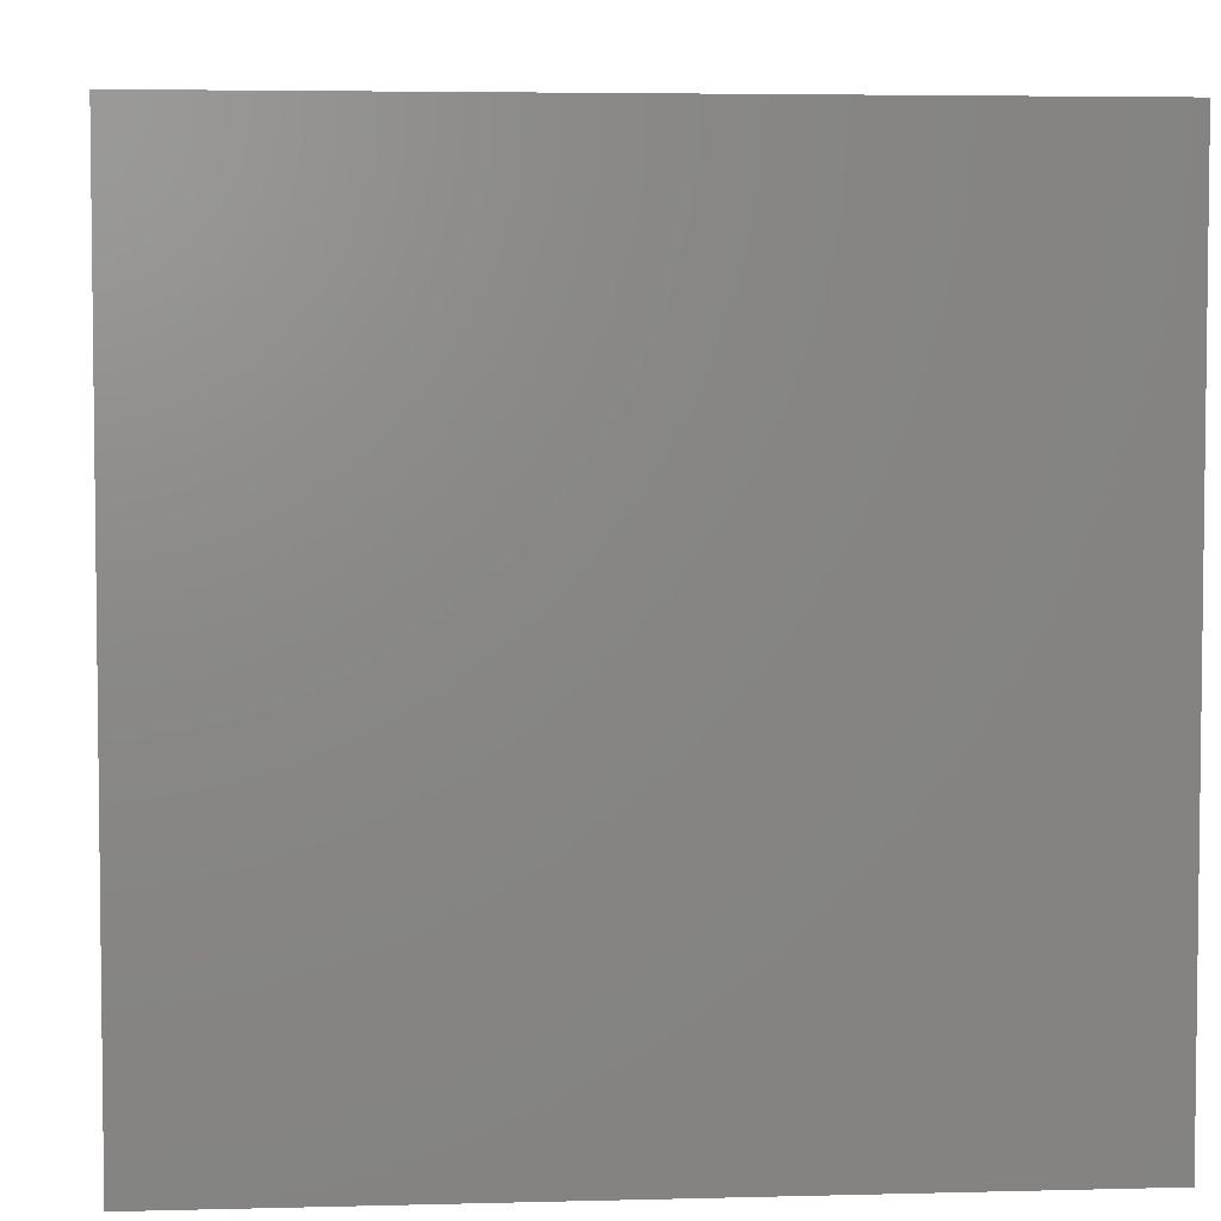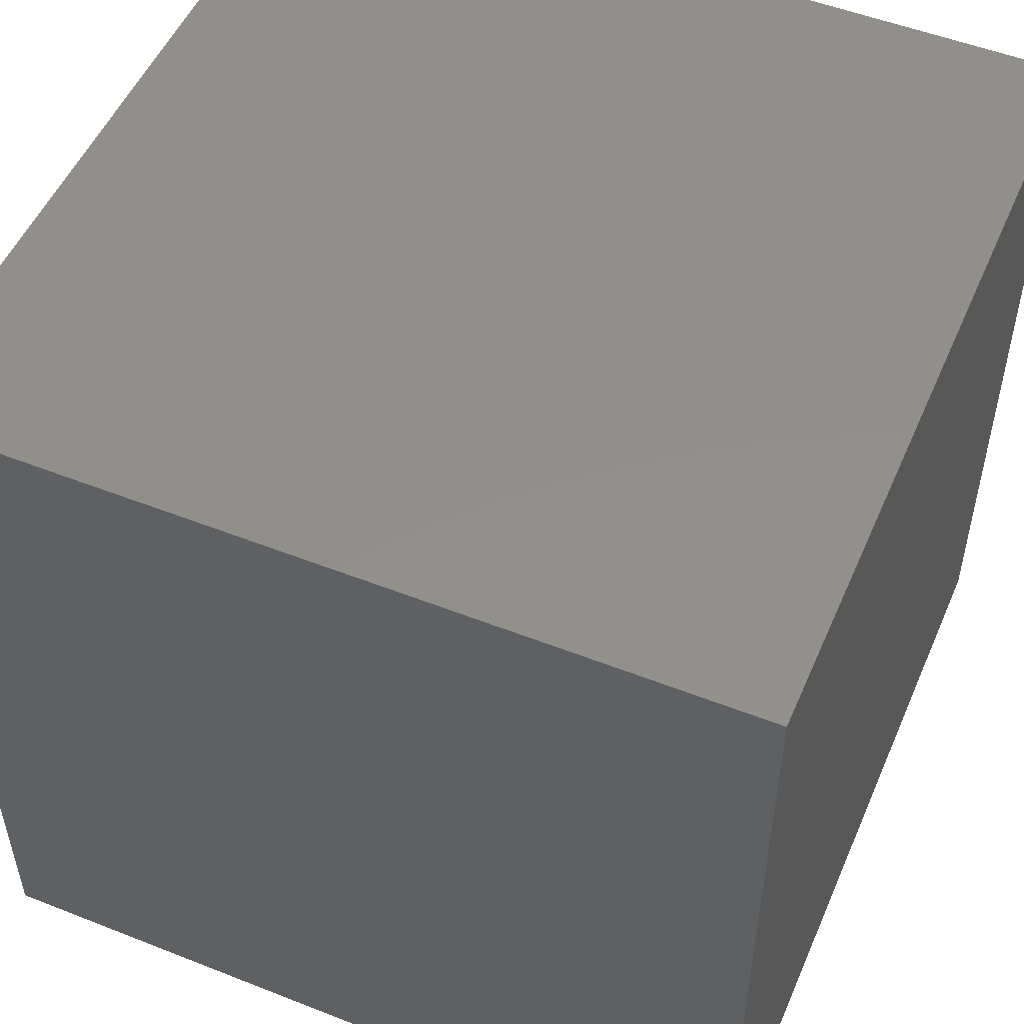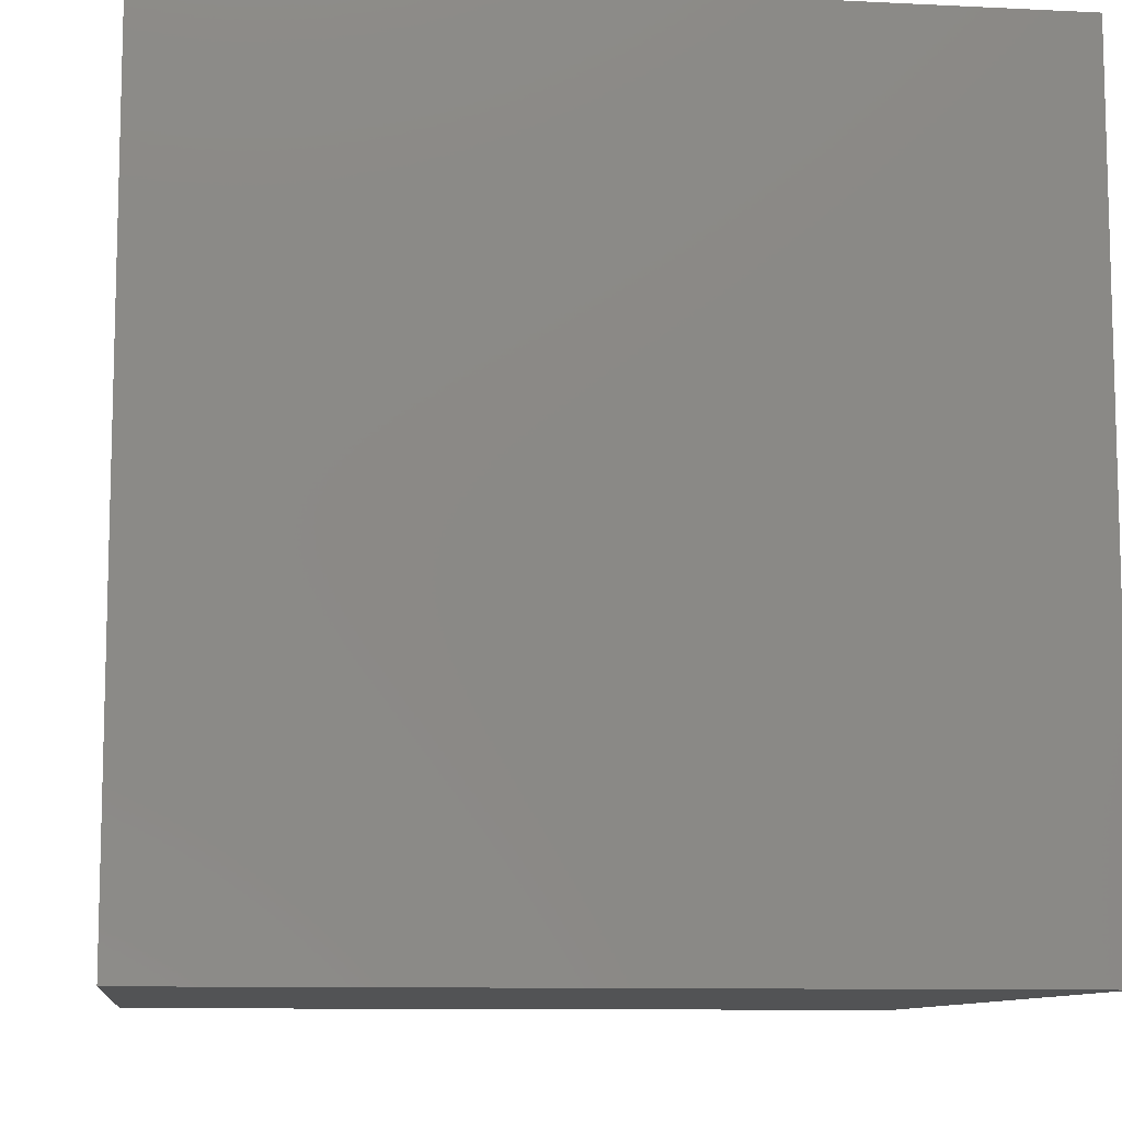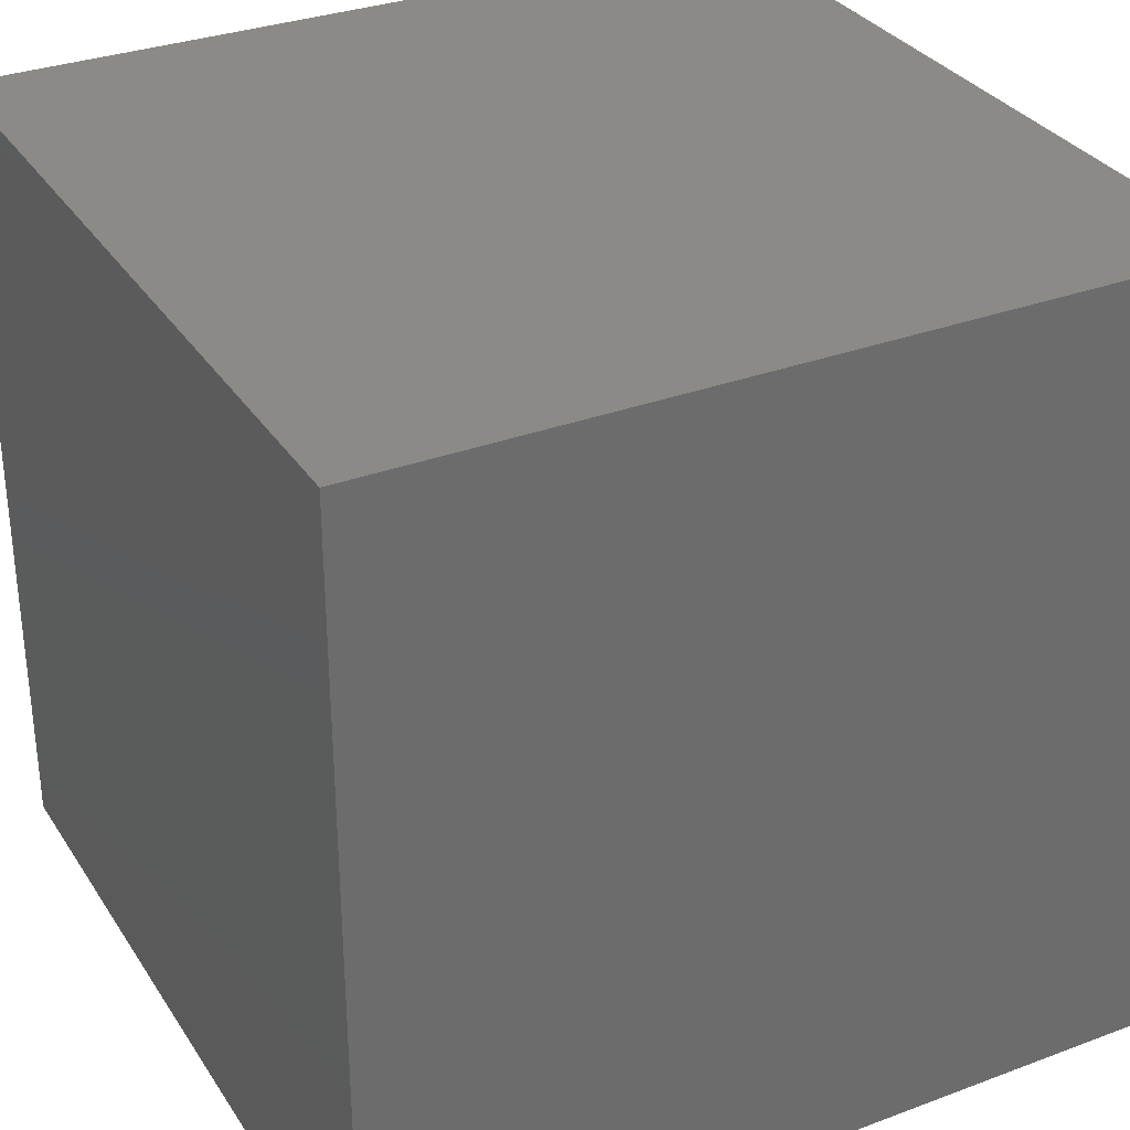
<metadata>
{"format":"stl","ext":"stl","renderer":"f3d","projection":"perspective","resolution":1024,"background":"white","views":[{"elev":4.5,"azim":175.1,"up":"+Y"},{"elev":51.8,"azim":23.1,"up":"+Z"},{"elev":-9.9,"azim":-7.3,"up":"+Y"},{"elev":32.0,"azim":-117.7,"up":"+Z"}]}
</metadata>
<code>
# stl→obj: 272 verts, 540 faces
v -0.5 -0.5 0.3333
v -0.5 -0.5 0.5
v -0.5 -0.378 0.378
v -0.5 -0.3333 0.5
v -0.5 -0.5 -0.5
v -0.5 -0.5 -0.3333
v -0.5 -0.3788 -0.3788
v -0.5 -0.3333 -0.5
v -0.5 0.3333 0.5
v -0.5 0.5 0.5
v -0.5 0.378 0.378
v -0.5 0.5 0.3333
v -0.5 0.5 -0.3333
v -0.5 0.5 -0.5
v -0.5 0.378 -0.378
v -0.5 0.3333 -0.5
v -0.5 -0.5 -0.1667
v -0.5 -0.3687 -0.2582
v -0.5 -0.5 -1.443e-15
v -0.5 -0.3648 -0.094
v -0.5 -0.5 0.1667
v -0.5 -0.3492 0.08151
v -0.5 -0.3631 0.2529
v -0.5 -0.1667 0.5
v -0.5 -0.2523 0.3612
v -0.5 -1.443e-15 0.5
v -0.5 -0.07908 0.3318
v -0.5 0.1667 0.5
v -0.5 0.09779 0.3506
v -0.5 0.2515 0.3614
v -0.5 0.5 -0.1667
v -0.5 0.3589 -0.2493
v -0.5 0.5 -1.443e-15
v -0.5 0.3534 -0.08658
v -0.5 0.5 0.1667
v -0.5 0.3557 0.08333
v -0.5 0.3589 0.2493
v -0.5 -0.1667 -0.5
v -0.5 -0.2541 -0.3644
v -0.5 -1.443e-15 -0.5
v -0.5 -0.07961 -0.3312
v -0.5 0.1667 -0.5
v -0.5 0.09779 -0.3506
v -0.5 0.2514 -0.3612
v -0.5 -0.2164 -0.05953
v -0.5 -0.1846 0.08255
v -0.5 -0.2176 0.2128
v -0.5 0.1967 -0.1912
v -0.5 0.04002 -0.2221
v -0.5 0.1975 0.1926
v -0.5 0.209 0.004316
v -0.5 0.05024 0.221
v -0.5 -0.2167 -0.2168
v -0.5 0.06699 0.08333
v -0.5 0.06381 -0.07778
v -0.5 -0.07494 0.0009256
v -0.5 -0.07735 0.1667
v -0.5 -0.07863 -0.1599
v 0.5 -0.5 0.3333
v 0.5 -0.378 0.378
v 0.5 -0.5 0.5
v 0.5 -0.3333 0.5
v 0.5 -0.5 -0.5
v 0.5 -0.3788 -0.3788
v 0.5 -0.5 -0.3333
v 0.5 -0.3333 -0.5
v 0.5 0.3333 0.5
v 0.5 0.378 0.378
v 0.5 0.5 0.5
v 0.5 0.5 0.3333
v 0.5 0.5 -0.3333
v 0.5 0.378 -0.378
v 0.5 0.5 -0.5
v 0.5 0.3333 -0.5
v 0.5 -0.3687 -0.2582
v 0.5 -0.5 -0.1667
v 0.5 -0.3648 -0.094
v 0.5 -0.5 -1.443e-15
v 0.5 -0.3492 0.08151
v 0.5 -0.5 0.1667
v 0.5 -0.3631 0.2529
v 0.5 -0.2523 0.3612
v 0.5 -0.1667 0.5
v 0.5 -0.07908 0.3318
v 0.5 -1.443e-15 0.5
v 0.5 0.09779 0.3506
v 0.5 0.1667 0.5
v 0.5 0.2515 0.3614
v 0.5 0.5 -0.1667
v 0.5 0.3589 -0.2493
v 0.5 0.5 -1.443e-15
v 0.5 0.3534 -0.08658
v 0.5 0.5 0.1667
v 0.5 0.3557 0.08333
v 0.5 0.3589 0.2493
v 0.5 -0.1667 -0.5
v 0.5 -0.2541 -0.3644
v 0.5 -1.443e-15 -0.5
v 0.5 -0.07961 -0.3312
v 0.5 0.1667 -0.5
v 0.5 0.09779 -0.3506
v 0.5 0.2514 -0.3612
v 0.5 -0.2164 -0.05953
v 0.5 -0.1846 0.08255
v 0.5 -0.2176 0.2128
v 0.5 0.1967 -0.1912
v 0.5 0.04002 -0.2221
v 0.5 0.1975 0.1926
v 0.5 0.05024 0.221
v 0.5 0.209 0.004316
v 0.5 -0.2167 -0.2168
v 0.5 0.06699 0.08333
v 0.5 0.06381 -0.07778
v 0.5 -0.07494 0.0009256
v 0.5 -0.07735 0.1667
v 0.5 -0.07863 -0.1599
v -0.378 -0.5 0.378
v -0.3333 -0.5 0.5
v -0.378 -0.5 -0.378
v -0.3333 -0.5 -0.5
v 0.378 -0.5 0.378
v 0.3333 -0.5 0.5
v 0.378 -0.5 -0.378
v 0.3333 -0.5 -0.5
v -0.3607 -0.5 -0.2444
v -0.3308 -0.5 -0.07796
v -0.3506 -0.5 0.09779
v -0.3612 -0.5 0.2514
v 0.3612 -0.5 -0.2523
v 0.3318 -0.5 -0.07908
v 0.3506 -0.5 0.09779
v 0.3614 -0.5 0.2515
v -0.1667 -0.5 -0.5
v -0.2376 -0.5 -0.3487
v -1.443e-15 -0.5 -0.5
v -0.08058 -0.5 -0.3851
v 0.1667 -0.5 -0.5
v 0.08151 -0.5 -0.3492
v 0.2529 -0.5 -0.3631
v -0.1667 -0.5 0.5
v -0.2493 -0.5 0.3589
v -1.443e-15 -0.5 0.5
v -0.0825 -0.5 0.3558
v 0.1667 -0.5 0.5
v 0.08333 -0.5 0.3557
v 0.2493 -0.5 0.3589
v -0.2221 -0.5 0.04034
v -0.191 -0.5 0.1968
v -0.0801 -0.5 -0.2278
v 0.07843 -0.5 -0.1869
v 0.2121 -0.5 -0.218
v 0.1926 -0.5 0.1975
v 0.221 -0.5 0.05024
v 0.004316 -0.5 0.209
v -0.2339 -0.5 -0.1955
v 0.08333 -0.5 0.06699
v -0.07778 -0.5 0.06381
v 0.0009256 -0.5 -0.07494
v 0.1667 -0.5 -0.07735
v -0.1601 -0.5 -0.07873
v -0.378 0.5 0.378
v -0.3333 0.5 0.5
v -0.3788 0.5 -0.3788
v -0.3333 0.5 -0.5
v 0.378 0.5 0.378
v 0.3333 0.5 0.5
v 0.378 0.5 -0.378
v 0.3333 0.5 -0.5
v -0.3644 0.5 -0.2541
v -0.3312 0.5 -0.07961
v -0.3506 0.5 0.09779
v -0.3612 0.5 0.2514
v 0.3612 0.5 -0.2523
v 0.3318 0.5 -0.07908
v 0.3506 0.5 0.09779
v 0.3614 0.5 0.2515
v -0.2582 0.5 -0.3687
v -0.1667 0.5 -0.5
v -0.094 0.5 -0.3648
v -1.443e-15 0.5 -0.5
v 0.08151 0.5 -0.3492
v 0.1667 0.5 -0.5
v 0.2529 0.5 -0.3631
v -0.1667 0.5 0.5
v -0.2493 0.5 0.3589
v -1.443e-15 0.5 0.5
v -0.0825 0.5 0.3558
v 0.1667 0.5 0.5
v 0.08333 0.5 0.3557
v 0.2493 0.5 0.3589
v 0.1926 0.5 0.1975
v 0.221 0.5 0.05024
v -0.2221 0.5 0.04003
v -0.191 0.5 0.1968
v -0.05953 0.5 -0.2164
v 0.08255 0.5 -0.1846
v 0.2128 0.5 -0.2176
v 0.004316 0.5 0.209
v -0.2168 0.5 -0.2167
v 0.08333 0.5 0.06699
v -0.07778 0.5 0.06381
v 0.0009256 0.5 -0.07494
v 0.1667 0.5 -0.07735
v -0.1599 0.5 -0.07863
v -0.378 -0.378 -0.5
v -0.378 0.378 -0.5
v 0.378 -0.378 -0.5
v 0.378 0.378 -0.5
v -0.3487 -0.2376 -0.5
v -0.3851 -0.08058 -0.5
v -0.3492 0.08151 -0.5
v -0.3631 0.2529 -0.5
v 0.3589 -0.2493 -0.5
v 0.3558 -0.0825 -0.5
v 0.3557 0.08333 -0.5
v 0.3589 0.2493 -0.5
v -0.2444 -0.3607 -0.5
v -0.07796 -0.3308 -0.5
v 0.09779 -0.3506 -0.5
v 0.2514 -0.3612 -0.5
v -0.2523 0.3612 -0.5
v -0.07908 0.3318 -0.5
v 0.09779 0.3506 -0.5
v 0.2515 0.3614 -0.5
v 0.04034 -0.2221 -0.5
v 0.1968 -0.191 -0.5
v 0.1975 0.1926 -0.5
v 0.05024 0.221 -0.5
v -0.2278 -0.0801 -0.5
v -0.1869 0.07843 -0.5
v -0.218 0.2121 -0.5
v 0.209 0.004316 -0.5
v -0.1955 -0.2339 -0.5
v 0.06699 0.08333 -0.5
v 0.06381 -0.07778 -0.5
v -0.07494 0.0009256 -0.5
v -0.07735 0.1667 -0.5
v -0.07873 -0.1601 -0.5
v -0.378 -0.378 0.5
v -0.378 0.378 0.5
v 0.378 -0.378 0.5
v 0.378 0.378 0.5
v -0.3487 -0.2376 0.5
v -0.3851 -0.08058 0.5
v -0.3492 0.08151 0.5
v -0.3631 0.2529 0.5
v 0.3589 -0.2493 0.5
v 0.3558 -0.0825 0.5
v 0.3557 0.08333 0.5
v 0.3589 0.2493 0.5
v -0.2444 -0.3607 0.5
v -0.07796 -0.3308 0.5
v 0.09779 -0.3506 0.5
v 0.2514 -0.3612 0.5
v -0.2523 0.3612 0.5
v -0.07908 0.3318 0.5
v 0.09779 0.3506 0.5
v 0.2515 0.3614 0.5
v 0.04034 -0.2221 0.5
v 0.1968 -0.191 0.5
v -0.2278 -0.0801 0.5
v -0.1869 0.07843 0.5
v -0.218 0.2121 0.5
v 0.1975 0.1926 0.5
v 0.05024 0.221 0.5
v 0.209 0.004316 0.5
v -0.1955 -0.2339 0.5
v 0.06699 0.08333 0.5
v 0.06381 -0.07778 0.5
v -0.07494 0.0009256 0.5
v -0.07735 0.1667 0.5
v -0.07873 -0.1601 0.5
f 1 2 3
f 2 4 3
f 5 6 7
f 8 5 7
f 9 10 11
f 10 12 11
f 13 14 15
f 14 16 15
f 6 17 18
f 6 18 7
f 17 19 20
f 18 17 20
f 19 21 22
f 19 22 20
f 21 1 23
f 22 21 23
f 23 1 3
f 4 24 25
f 4 25 3
f 24 26 27
f 25 24 27
f 26 28 29
f 26 29 27
f 28 9 30
f 29 28 30
f 30 9 11
f 31 13 32
f 32 13 15
f 33 31 34
f 31 32 34
f 35 33 36
f 36 33 34
f 12 35 37
f 35 36 37
f 12 37 11
f 38 8 39
f 39 8 7
f 40 38 41
f 38 39 41
f 42 40 43
f 43 40 41
f 16 42 44
f 42 43 44
f 16 44 15
f 45 22 46
f 22 45 20
f 22 23 47
f 46 22 47
f 43 48 44
f 48 43 49
f 43 41 49
f 37 36 50
f 50 36 51
f 51 36 34
f 50 29 30
f 29 50 52
f 27 29 52
f 41 39 53
f 39 18 53
f 18 39 7
f 25 27 47
f 23 25 47
f 25 23 3
f 32 48 34
f 48 32 44
f 44 32 15
f 37 50 30
f 37 30 11
f 50 51 54
f 50 54 52
f 54 51 55
f 55 51 48
f 48 51 34
f 54 55 56
f 54 56 57
f 54 57 52
f 56 55 58
f 58 55 49
f 55 48 49
f 57 56 46
f 56 58 45
f 56 45 46
f 27 57 47
f 57 27 52
f 57 46 47
f 45 58 53
f 58 41 53
f 41 58 49
f 20 45 53
f 18 20 53
f 59 60 61
f 61 60 62
f 63 64 65
f 66 64 63
f 67 68 69
f 69 68 70
f 71 72 73
f 73 72 74
f 65 75 76
f 65 64 75
f 76 77 78
f 75 77 76
f 78 79 80
f 78 77 79
f 80 81 59
f 79 81 80
f 81 60 59
f 62 82 83
f 62 60 82
f 83 84 85
f 82 84 83
f 85 86 87
f 85 84 86
f 87 88 67
f 86 88 87
f 88 68 67
f 89 90 71
f 90 72 71
f 91 92 89
f 89 92 90
f 93 94 91
f 94 92 91
f 70 95 93
f 93 95 94
f 70 68 95
f 96 97 66
f 97 64 66
f 98 99 96
f 96 99 97
f 100 101 98
f 101 99 98
f 74 102 100
f 100 102 101
f 74 72 102
f 103 104 79
f 79 77 103
f 79 105 81
f 104 105 79
f 101 102 106
f 106 107 101
f 101 107 99
f 108 88 86
f 86 109 108
f 84 109 86
f 95 108 94
f 108 110 94
f 110 92 94
f 99 111 97
f 97 111 75
f 75 64 97
f 82 105 84
f 81 105 82
f 82 60 81
f 90 92 106
f 106 102 90
f 102 72 90
f 95 88 108
f 95 68 88
f 108 112 110
f 108 109 112
f 112 113 110
f 113 106 110
f 106 92 110
f 112 114 113
f 112 115 114
f 112 109 115
f 114 116 113
f 116 107 113
f 113 107 106
f 115 104 114
f 114 103 116
f 114 104 103
f 84 105 115
f 115 109 84
f 115 105 104
f 103 111 116
f 116 111 99
f 99 107 116
f 77 111 103
f 75 111 77
f 2 1 117
f 118 2 117
f 6 5 119
f 5 120 119
f 59 61 121
f 61 122 121
f 63 65 123
f 124 63 123
f 17 6 125
f 125 6 119
f 19 17 126
f 126 17 125
f 21 19 127
f 127 19 126
f 1 21 128
f 21 127 128
f 1 128 117
f 65 76 129
f 65 129 123
f 76 78 130
f 129 76 130
f 78 80 131
f 78 131 130
f 80 59 132
f 131 80 132
f 132 59 121
f 120 133 134
f 120 134 119
f 133 135 136
f 134 133 136
f 135 137 138
f 135 138 136
f 137 124 139
f 138 137 139
f 139 124 123
f 140 118 141
f 141 118 117
f 142 140 143
f 140 141 143
f 144 142 145
f 145 142 143
f 122 144 146
f 144 145 146
f 122 146 121
f 127 126 147
f 127 148 128
f 148 127 147
f 149 138 150
f 138 149 136
f 138 139 151
f 150 138 151
f 152 131 132
f 131 152 153
f 130 131 153
f 146 145 152
f 152 145 154
f 154 145 143
f 149 134 136
f 134 149 155
f 125 134 155
f 134 125 119
f 129 130 151
f 139 129 151
f 129 139 123
f 143 141 148
f 148 141 128
f 128 141 117
f 146 152 132
f 146 132 121
f 152 154 156
f 152 156 153
f 156 154 157
f 157 154 148
f 154 143 148
f 156 157 158
f 156 158 159
f 156 159 153
f 158 157 160
f 160 157 147
f 157 148 147
f 158 160 149
f 159 158 150
f 158 149 150
f 149 160 155
f 160 126 155
f 126 160 147
f 130 159 151
f 159 130 153
f 159 150 151
f 126 125 155
f 10 161 12
f 162 161 10
f 13 163 14
f 14 163 164
f 70 165 69
f 69 165 166
f 73 167 71
f 168 167 73
f 31 169 13
f 169 163 13
f 33 170 31
f 31 170 169
f 35 171 33
f 171 170 33
f 12 172 35
f 35 172 171
f 12 161 172
f 71 173 89
f 71 167 173
f 89 174 91
f 173 174 89
f 91 175 93
f 91 174 175
f 93 176 70
f 175 176 93
f 176 165 70
f 164 177 178
f 164 163 177
f 178 179 180
f 177 179 178
f 180 181 182
f 180 179 181
f 182 183 168
f 181 183 182
f 183 167 168
f 184 185 162
f 185 161 162
f 186 187 184
f 184 187 185
f 188 189 186
f 189 187 186
f 166 190 188
f 188 190 189
f 166 165 190
f 191 176 175
f 175 192 191
f 174 192 175
f 171 193 170
f 171 172 194
f 194 193 171
f 195 196 181
f 181 179 195
f 181 197 183
f 196 197 181
f 190 191 189
f 191 198 189
f 198 187 189
f 170 199 169
f 169 199 177
f 177 163 169
f 173 197 174
f 183 197 173
f 173 167 183
f 187 194 185
f 194 172 185
f 172 161 185
f 190 176 191
f 190 165 176
f 191 200 198
f 191 192 200
f 200 201 198
f 201 194 198
f 198 194 187
f 200 202 201
f 200 203 202
f 200 192 203
f 202 204 201
f 204 193 201
f 201 193 194
f 203 196 202
f 202 195 204
f 202 196 195
f 174 197 203
f 203 192 174
f 203 197 196
f 195 199 204
f 204 199 170
f 170 193 204
f 179 199 195
f 177 199 179
f 5 8 205
f 120 5 205
f 16 14 206
f 14 164 206
f 66 63 207
f 63 124 207
f 73 74 208
f 168 73 208
f 8 38 209
f 8 209 205
f 38 40 210
f 209 38 210
f 40 42 211
f 40 211 210
f 42 16 212
f 211 42 212
f 212 16 206
f 96 66 213
f 213 66 207
f 98 96 214
f 96 213 214
f 100 98 215
f 215 98 214
f 74 100 216
f 100 215 216
f 74 216 208
f 133 120 217
f 217 120 205
f 135 133 218
f 218 133 217
f 137 135 219
f 219 135 218
f 124 137 220
f 137 219 220
f 124 220 207
f 164 178 221
f 164 221 206
f 178 180 222
f 221 178 222
f 180 182 223
f 180 223 222
f 182 168 224
f 223 182 224
f 224 168 208
f 219 218 225
f 219 226 220
f 226 219 225
f 227 223 224
f 223 227 228
f 222 223 228
f 229 211 230
f 211 229 210
f 211 212 231
f 230 211 231
f 216 215 227
f 227 215 232
f 232 215 214
f 229 209 210
f 209 229 233
f 217 209 233
f 209 217 205
f 214 213 226
f 226 213 220
f 220 213 207
f 221 222 231
f 212 221 231
f 221 212 206
f 216 227 224
f 216 224 208
f 227 232 234
f 227 234 228
f 234 232 235
f 235 232 226
f 232 214 226
f 234 235 236
f 234 236 237
f 234 237 228
f 236 235 238
f 238 235 225
f 235 226 225
f 236 238 229
f 237 236 230
f 236 229 230
f 229 238 233
f 238 218 233
f 218 238 225
f 222 237 231
f 237 222 228
f 237 230 231
f 218 217 233
f 2 239 4
f 118 239 2
f 9 240 10
f 10 240 162
f 62 241 61
f 61 241 122
f 69 242 67
f 166 242 69
f 4 243 24
f 4 239 243
f 24 244 26
f 243 244 24
f 26 245 28
f 26 244 245
f 28 246 9
f 245 246 28
f 246 240 9
f 83 247 62
f 247 241 62
f 85 248 83
f 83 248 247
f 87 249 85
f 249 248 85
f 67 250 87
f 87 250 249
f 67 242 250
f 140 251 118
f 251 239 118
f 142 252 140
f 252 251 140
f 144 253 142
f 253 252 142
f 122 254 144
f 144 254 253
f 122 241 254
f 162 255 184
f 162 240 255
f 184 256 186
f 255 256 184
f 186 257 188
f 186 256 257
f 188 258 166
f 257 258 188
f 258 242 166
f 253 259 252
f 253 254 260
f 260 259 253
f 261 262 245
f 245 244 261
f 245 263 246
f 262 263 245
f 264 258 257
f 257 265 264
f 256 265 257
f 250 264 249
f 264 266 249
f 266 248 249
f 261 244 243
f 243 267 261
f 251 267 243
f 243 239 251
f 248 260 247
f 260 254 247
f 254 241 247
f 255 263 256
f 246 263 255
f 255 240 246
f 250 258 264
f 250 242 258
f 264 268 266
f 264 265 268
f 268 269 266
f 269 260 266
f 266 260 248
f 268 270 269
f 268 271 270
f 268 265 271
f 270 272 269
f 272 259 269
f 269 259 260
f 270 261 272
f 271 262 270
f 270 262 261
f 261 267 272
f 272 267 252
f 252 259 272
f 256 263 271
f 271 265 256
f 271 263 262
f 252 267 251

</code>
